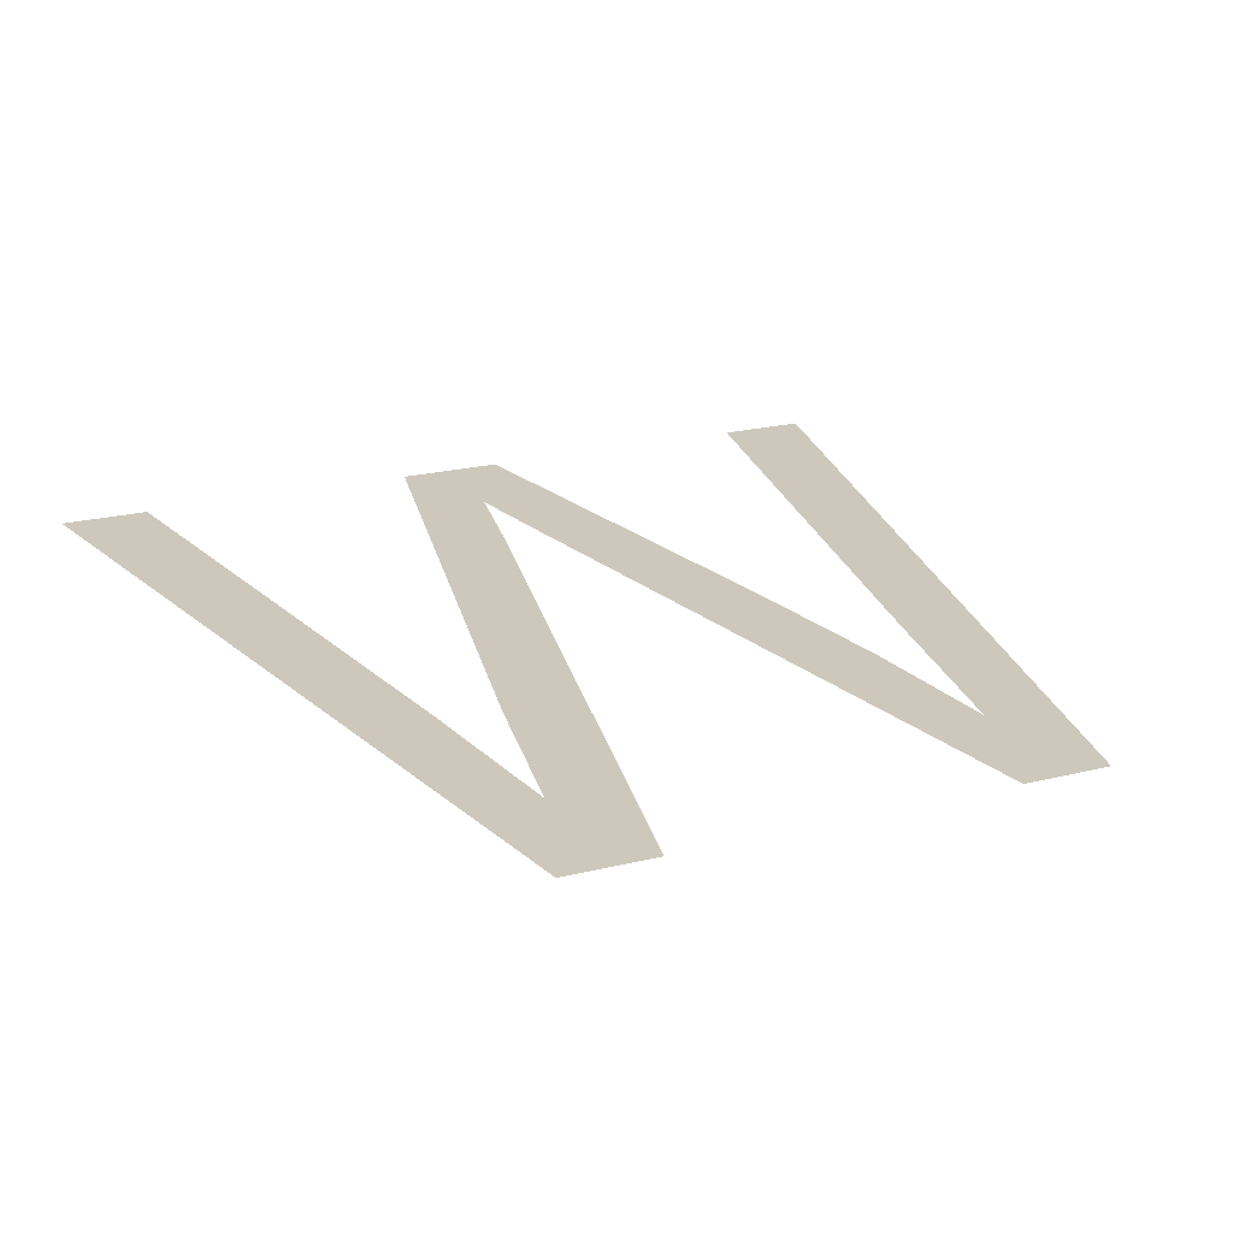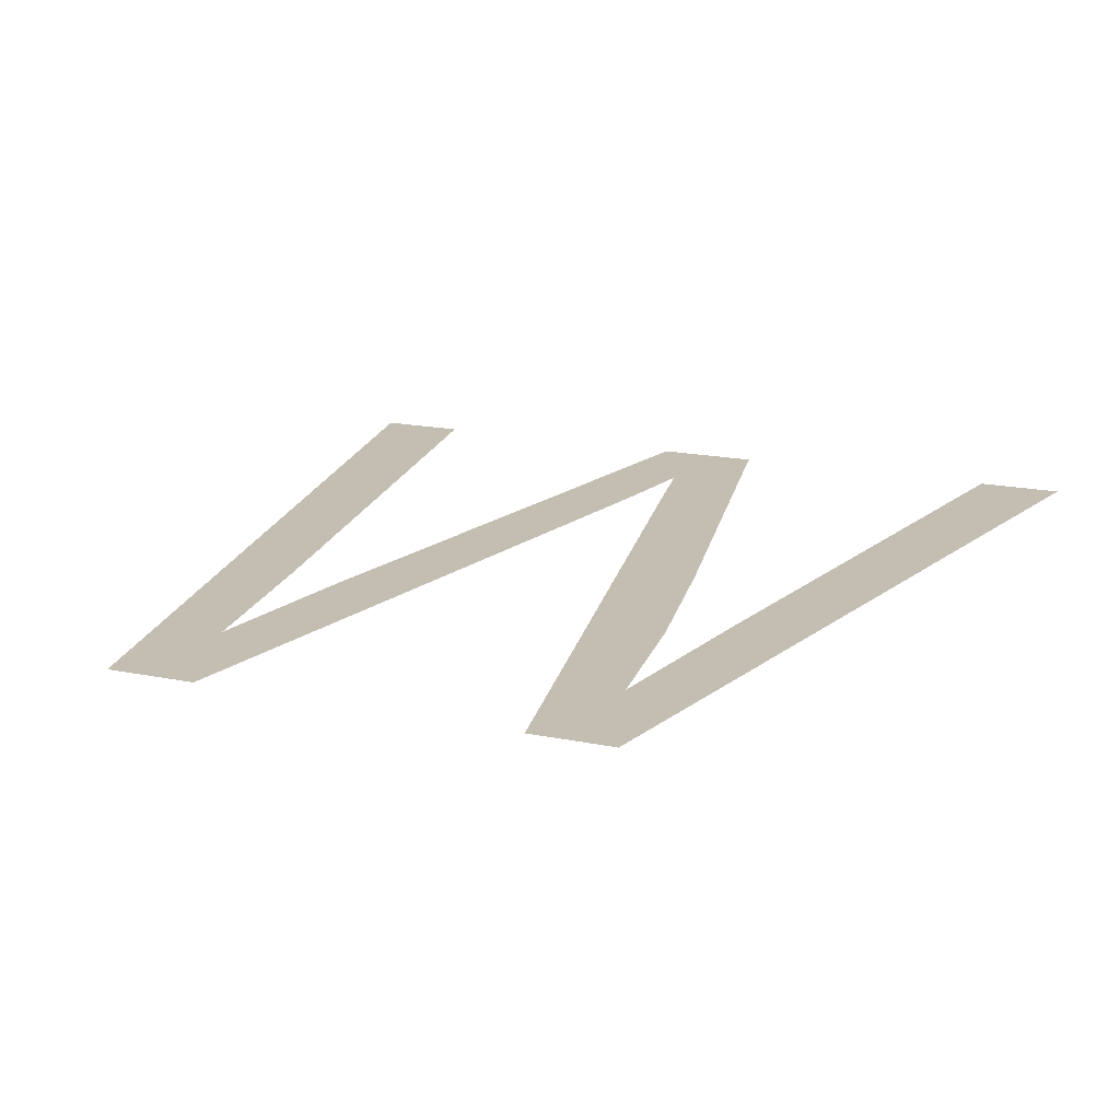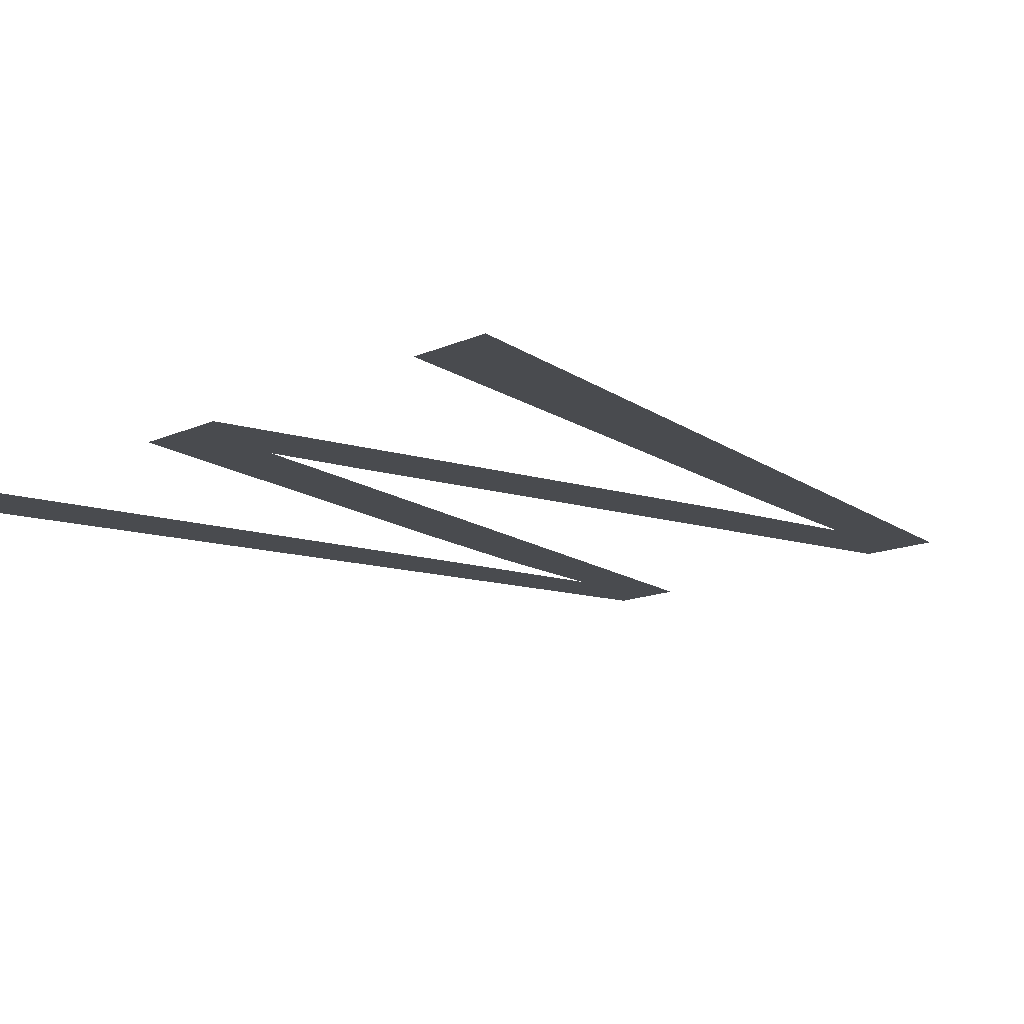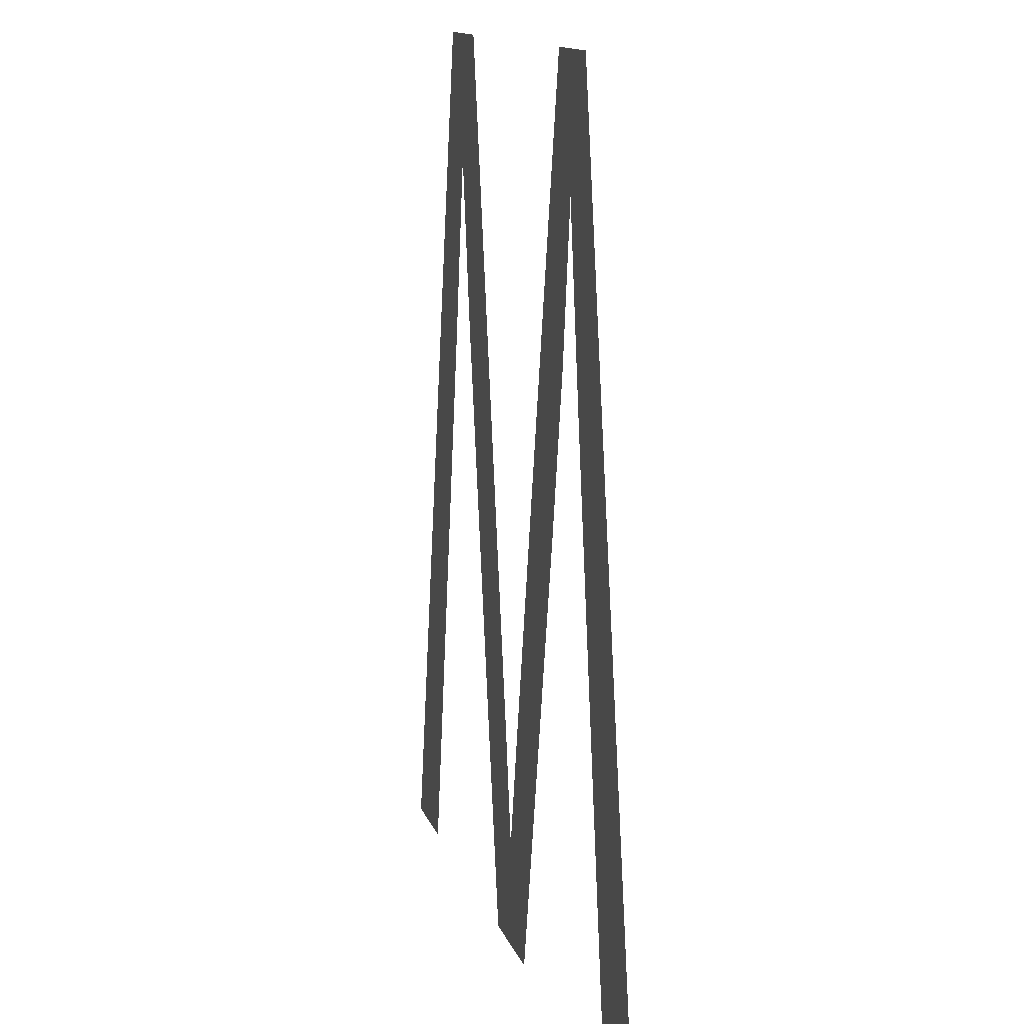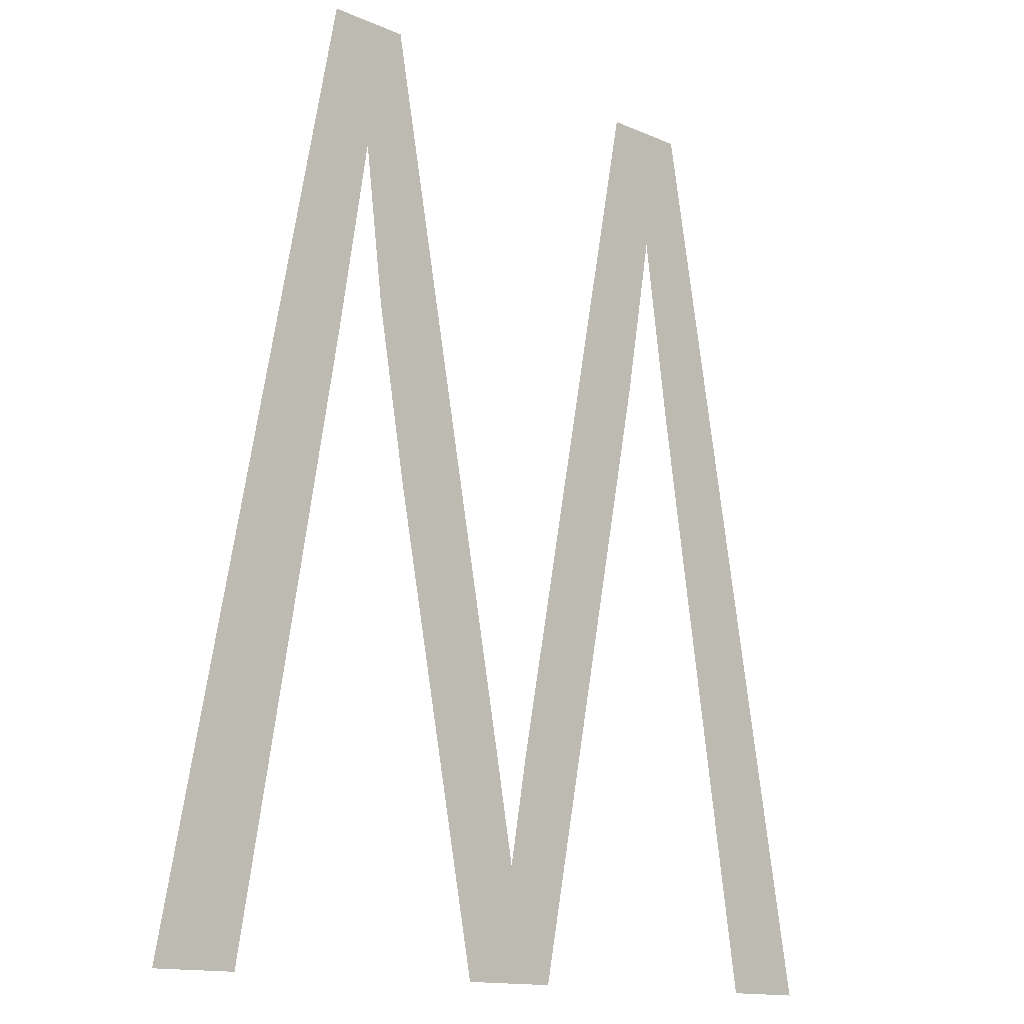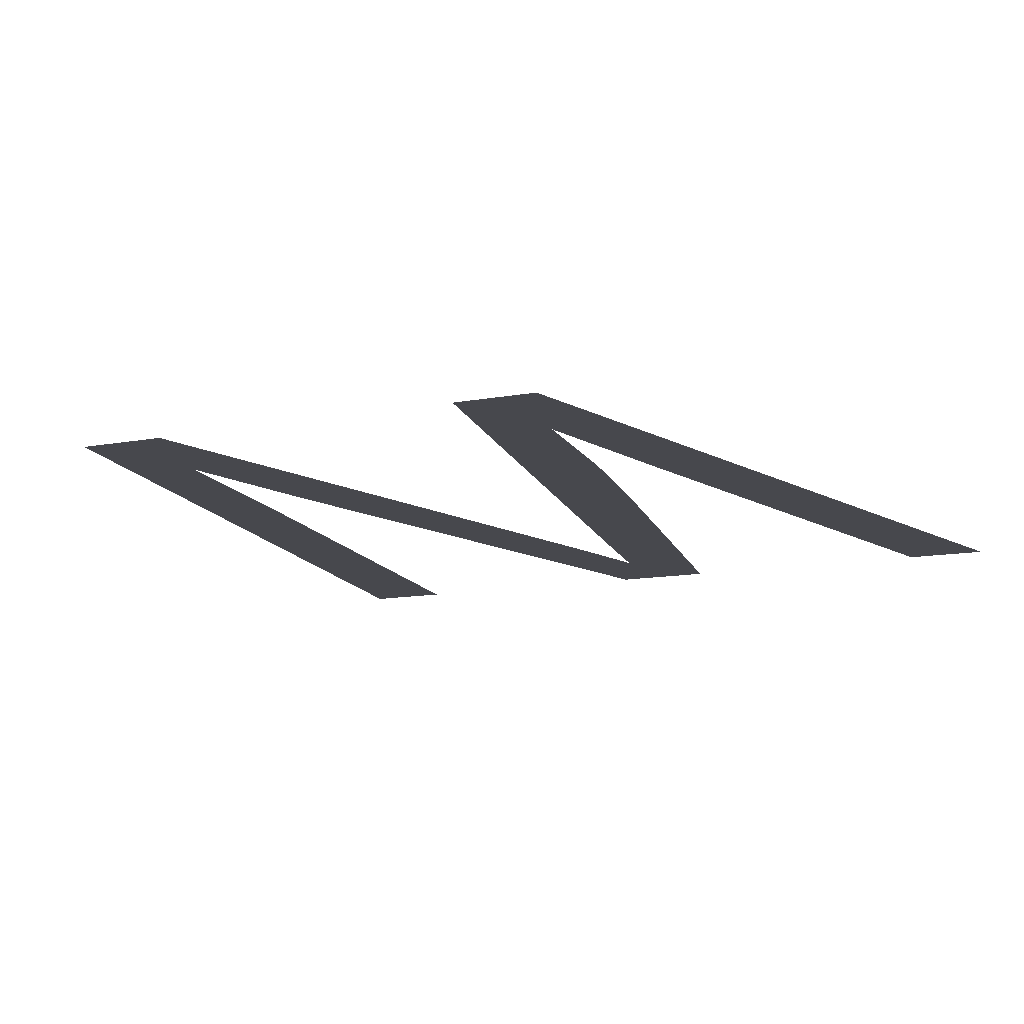
<metadata>
{"format":"obj","ext":"obj","renderer":"f3d","projection":"perspective","resolution":1024,"background":"white","views":[{"elev":22.2,"azim":-23.3,"up":"+Y"},{"elev":17.4,"azim":22.4,"up":"+Y"},{"elev":-14.1,"azim":-135.5,"up":"+Y"},{"elev":13.1,"azim":75.2,"up":"+Z"},{"elev":-13.4,"azim":135.0,"up":"+Z"},{"elev":-11.6,"azim":25.3,"up":"+Y"}]}
</metadata>
<code>
o W1/W/mesh195/mesh195-geometry#mesh195-geometry
v -0.4057 -0.1679 0.192
v -0.4038 -0.1678 0.2128
v -0.4077 -0.1679 0.192
v -0.4034 -0.1678 0.2056
v -0.4028 -0.1678 0.2099
v -0.4018 -0.1678 0.2128
v -0.4021 -0.1678 0.206
v -0.3993 -0.1679 0.192
v -0.3986 -0.1678 0.197
v -0.3982 -0.1679 0.1945
v -0.397 -0.1679 0.192
v -0.3977 -0.1678 0.197
v -0.3946 -0.1678 0.2128
v -0.3949 -0.1678 0.2025
v -0.3942 -0.1678 0.2063
v -0.3937 -0.1678 0.2099
v -0.3927 -0.1678 0.2128
v -0.393 -0.1678 0.2054
v -0.3906 -0.1679 0.192
v -0.3887 -0.1679 0.192
f 1 2 3
f 2 1 4
f 3 2 1
f 4 1 2
f 2 4 5
f 5 4 2
f 2 5 6
f 6 5 2
f 6 5 7
f 7 5 6
f 6 7 8
f 8 7 6
f 6 8 9
f 9 8 6
f 9 8 10
f 10 8 9
f 10 8 11
f 11 8 10
f 10 11 12
f 12 11 10
f 12 11 13
f 13 11 12
f 13 11 14
f 14 11 13
f 13 14 15
f 15 14 13
f 13 15 16
f 16 15 13
f 13 16 17
f 17 16 13
f 17 16 18
f 18 16 17
f 17 18 19
f 19 18 17
f 17 19 20
f 20 19 17

</code>
